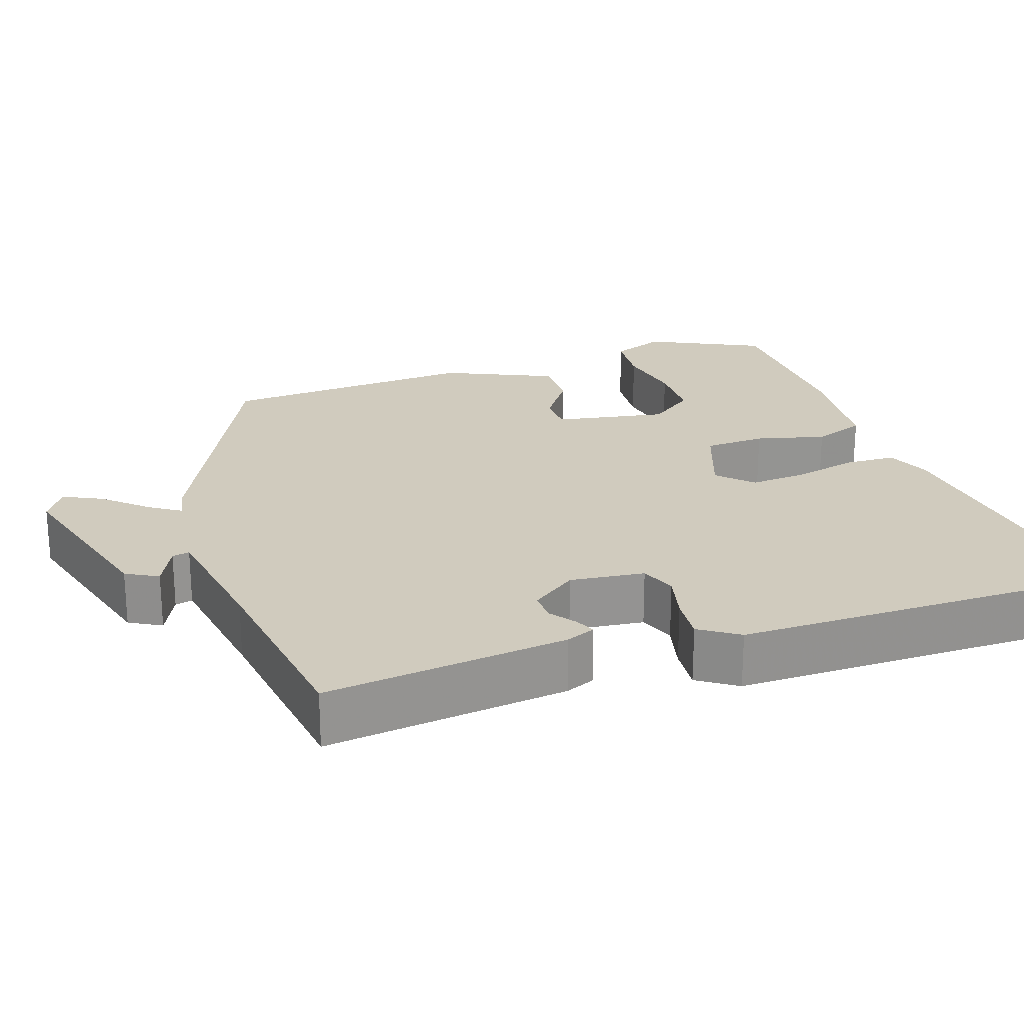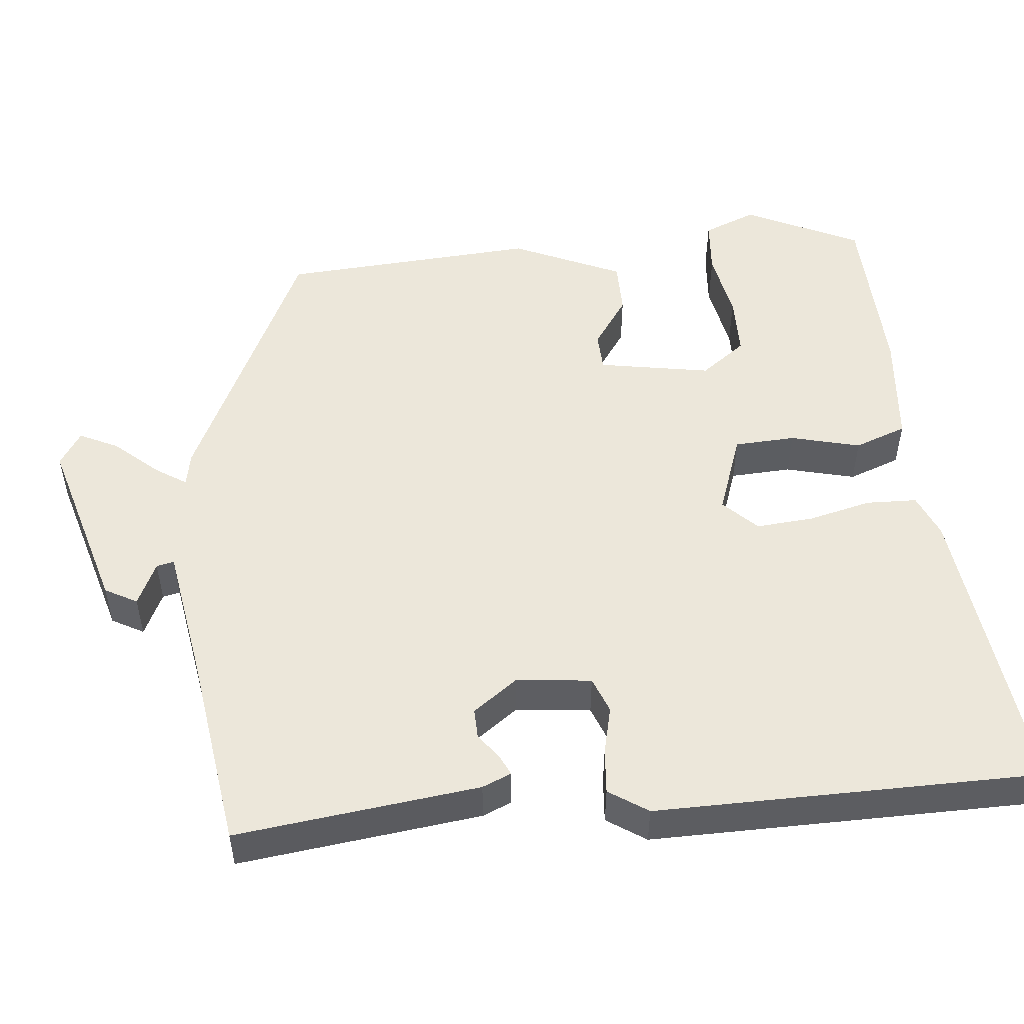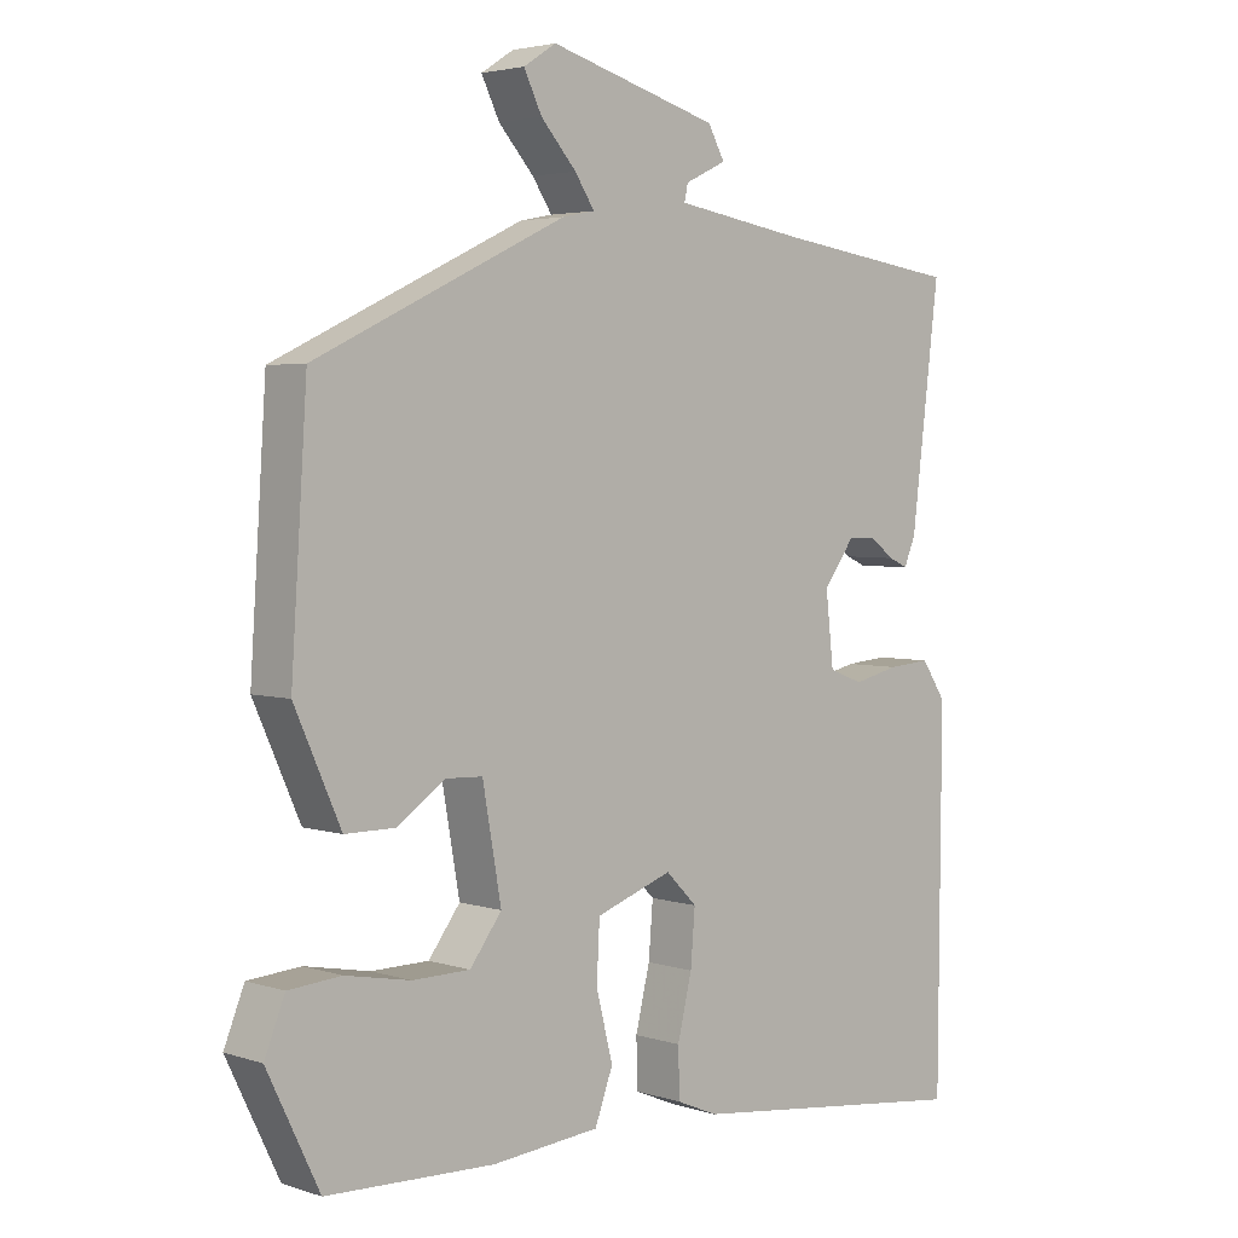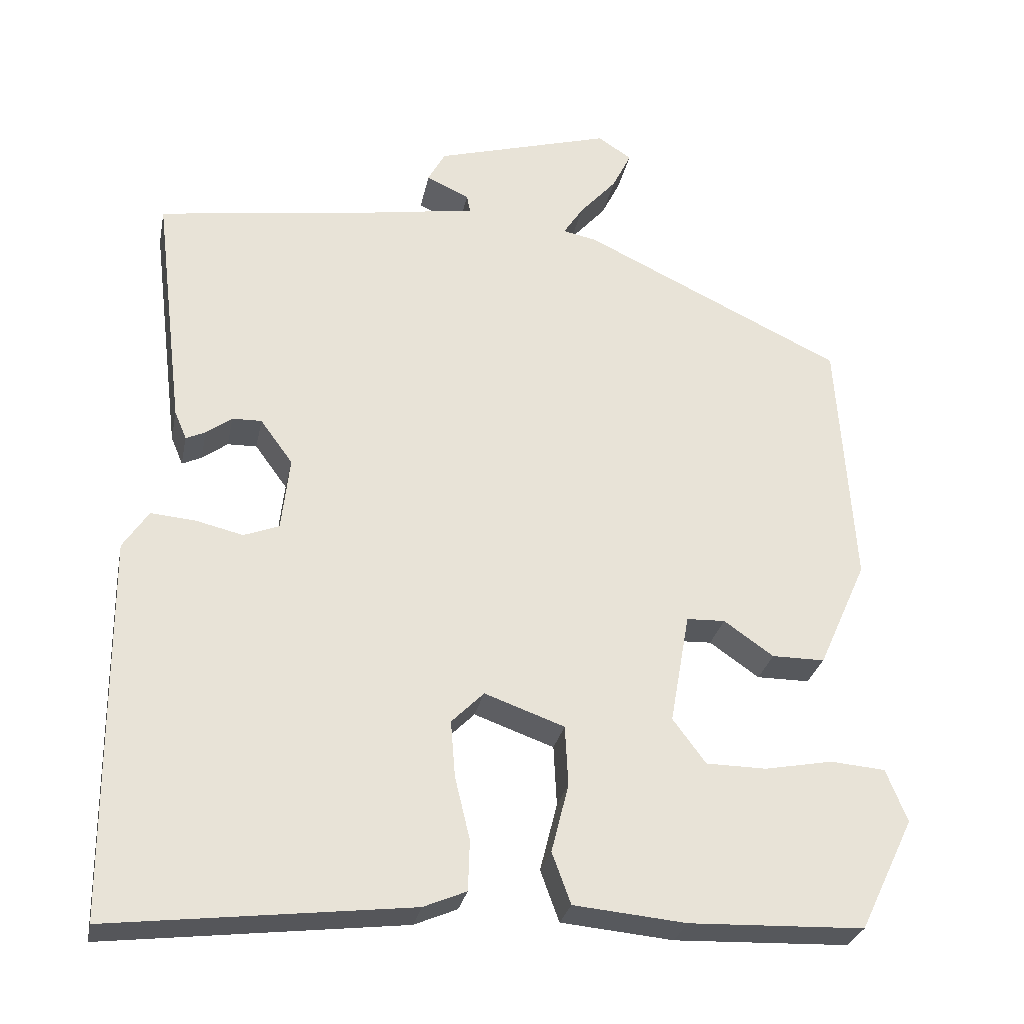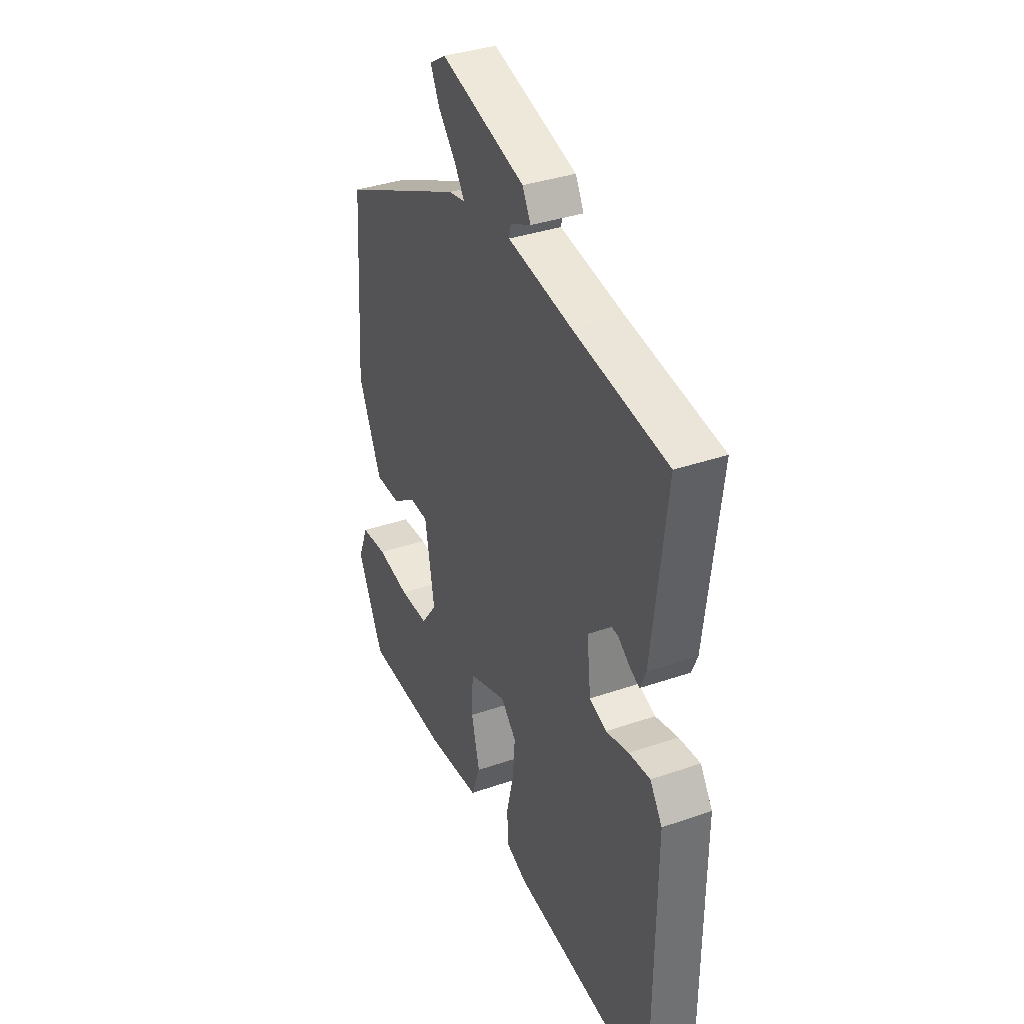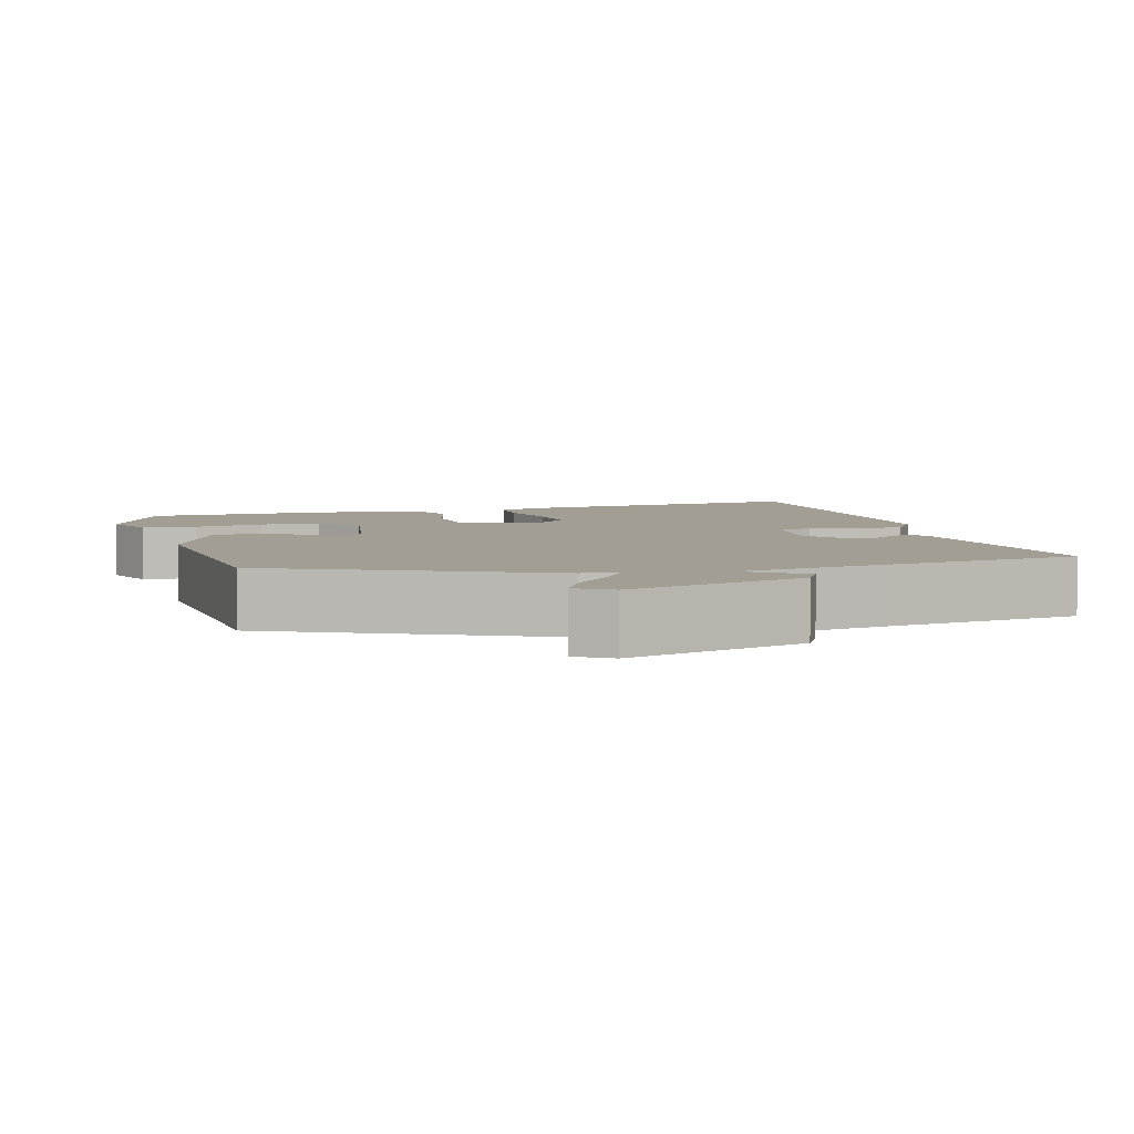
<metadata>
{"format":"obj","ext":"obj","renderer":"f3d","projection":"perspective","resolution":1024,"background":"white","views":[{"elev":23.4,"azim":71.5,"up":"+Y"},{"elev":51.4,"azim":84.3,"up":"+Y"},{"elev":3.6,"azim":-43.1,"up":"+Z"},{"elev":-28.3,"azim":168.8,"up":"+Z"},{"elev":36.1,"azim":65.6,"up":"+Z"},{"elev":5.2,"azim":-16.1,"up":"+Y"}]}
</metadata>
<code>
v 0.494 0.07 0.462
v 0.455 0.07 0.143
v 0.439 0.07 0.105
v 0.413 0.07 0.117
v 0.379 0.07 0.142
v 0.34 0.07 0.143
v 0.297 0.07 0.084
v 0.308 0.07 -0.014
v 0.355 0.07 -0.032
v 0.418 0.07 -0.017
v 0.477 0.07 -0.012
v 0.511 0.07 -0.063
v 0.507 0.07 -0.569
v 0.109 0.07 -0.522
v 0.052 0.07 -0.498
v 0.05 0.07 -0.431
v 0.07 0.07 -0.348
v 0.076 0.07 -0.273
v 0.033 0.07 -0.23
v -0.073 0.07 -0.268
v -0.077 0.07 -0.348
v -0.054 0.07 -0.439
v -0.079 0.07 -0.507
v -0.228 0.07 -0.521
v -0.46 0.07 -0.513
v -0.532 0.07 -0.364
v -0.504 0.07 -0.294
v -0.431 0.07 -0.288
v -0.341 0.07 -0.305
v -0.261 0.07 -0.304
v -0.217 0.07 -0.245
v -0.243 0.07 -0.098
v -0.294 0.07 -0.096
v -0.36 0.07 -0.142
v -0.43 0.07 -0.142
v -0.494 0.07 0.001
v -0.472 0.07 0.337
v -0.126 0.07 0.502
v -0.081 0.07 0.511
v -0.108 0.07 0.552
v -0.157 0.07 0.607
v -0.182 0.07 0.658
v -0.137 0.07 0.687
v 0.097 0.07 0.62
v 0.12 0.07 0.578
v 0.063 0.07 0.551
v 0.058 0.07 0.528
v 0.235 0.07 0.499
v 0.494 0 0.462
v 0.455 0 0.143
v 0.439 0 0.105
v 0.413 0 0.117
v 0.379 0 0.142
v 0.34 0 0.143
v 0.297 0 0.084
v 0.308 0 -0.014
v 0.355 0 -0.032
v 0.418 0 -0.017
v 0.477 0 -0.012
v 0.511 0 -0.063
v 0.507 0 -0.569
v 0.109 0 -0.522
v 0.052 0 -0.498
v 0.05 0 -0.431
v 0.07 0 -0.348
v 0.076 0 -0.273
v 0.033 0 -0.23
v -0.073 0 -0.268
v -0.077 0 -0.348
v -0.054 0 -0.439
v -0.079 0 -0.507
v -0.228 0 -0.521
v -0.46 0 -0.513
v -0.532 0 -0.364
v -0.504 0 -0.294
v -0.431 0 -0.288
v -0.341 0 -0.305
v -0.261 0 -0.304
v -0.217 0 -0.245
v -0.243 0 -0.098
v -0.294 0 -0.096
v -0.36 0 -0.142
v -0.43 0 -0.142
v -0.494 0 0.001
v -0.472 0 0.337
v -0.126 0 0.502
v -0.081 0 0.511
v -0.108 0 0.552
v -0.157 0 0.607
v -0.182 0 0.658
v -0.137 0 0.687
v 0.097 0 0.62
v 0.12 0 0.578
v 0.063 0 0.551
v 0.058 0 0.528
v 0.235 0 0.499
f 44 45 46
f 43 44 46
f 42 43 46
f 41 42 46
f 40 41 46
f 39 40 46 47
f 39 47 48
f 38 39 48
f 37 38 48
f 36 37 48
f 35 36 48
f 34 35 48
f 33 34 48
f 27 28 29
f 26 27 29
f 25 26 29
f 24 25 29
f 23 24 29
f 22 23 29
f 21 22 29 30
f 20 21 30 31
f 15 16 17
f 14 15 17
f 13 14 17
f 12 13 17
f 11 12 17
f 10 11 17
f 9 10 17
f 8 9 17 18
f 7 8 18 19
f 3 4 5
f 2 3 5
f 1 2 5
f 48 1 5
f 48 5 6
f 48 6 7
f 33 48 7
f 32 33 7
f 20 31 32
f 19 20 32
f 7 19 32
f 94 93 92
f 94 92 91
f 94 91 90
f 94 90 89
f 94 89 88
f 95 94 88 87
f 96 95 87
f 96 87 86
f 96 86 85
f 96 85 84
f 96 84 83
f 96 83 82
f 96 82 81
f 77 76 75
f 77 75 74
f 77 74 73
f 77 73 72
f 77 72 71
f 77 71 70
f 78 77 70 69
f 79 78 69 68
f 65 64 63
f 65 63 62
f 65 62 61
f 65 61 60
f 65 60 59
f 65 59 58
f 65 58 57
f 66 65 57 56
f 67 66 56 55
f 53 52 51
f 53 51 50
f 53 50 49
f 53 49 96
f 54 53 96
f 55 54 96
f 55 96 81
f 55 81 80
f 80 79 68
f 80 68 67
f 80 67 55
f 1 49 50 2
f 2 50 51 3
f 3 51 52 4
f 4 52 53 5
f 5 53 54 6
f 6 54 55 7
f 7 55 56 8
f 8 56 57 9
f 9 57 58 10
f 10 58 59 11
f 11 59 60 12
f 12 60 61 13
f 13 61 62 14
f 14 62 63 15
f 15 63 64 16
f 16 64 65 17
f 17 65 66 18
f 18 66 67 19
f 19 67 68 20
f 20 68 69 21
f 21 69 70 22
f 22 70 71 23
f 23 71 72 24
f 24 72 73 25
f 25 73 74 26
f 26 74 75 27
f 27 75 76 28
f 28 76 77 29
f 29 77 78 30
f 30 78 79 31
f 31 79 80 32
f 32 80 81 33
f 33 81 82 34
f 34 82 83 35
f 35 83 84 36
f 36 84 85 37
f 37 85 86 38
f 38 86 87 39
f 39 87 88 40
f 40 88 89 41
f 41 89 90 42
f 42 90 91 43
f 43 91 92 44
f 44 92 93 45
f 45 93 94 46
f 46 94 95 47
f 47 95 96 48
f 48 96 49 1

</code>
